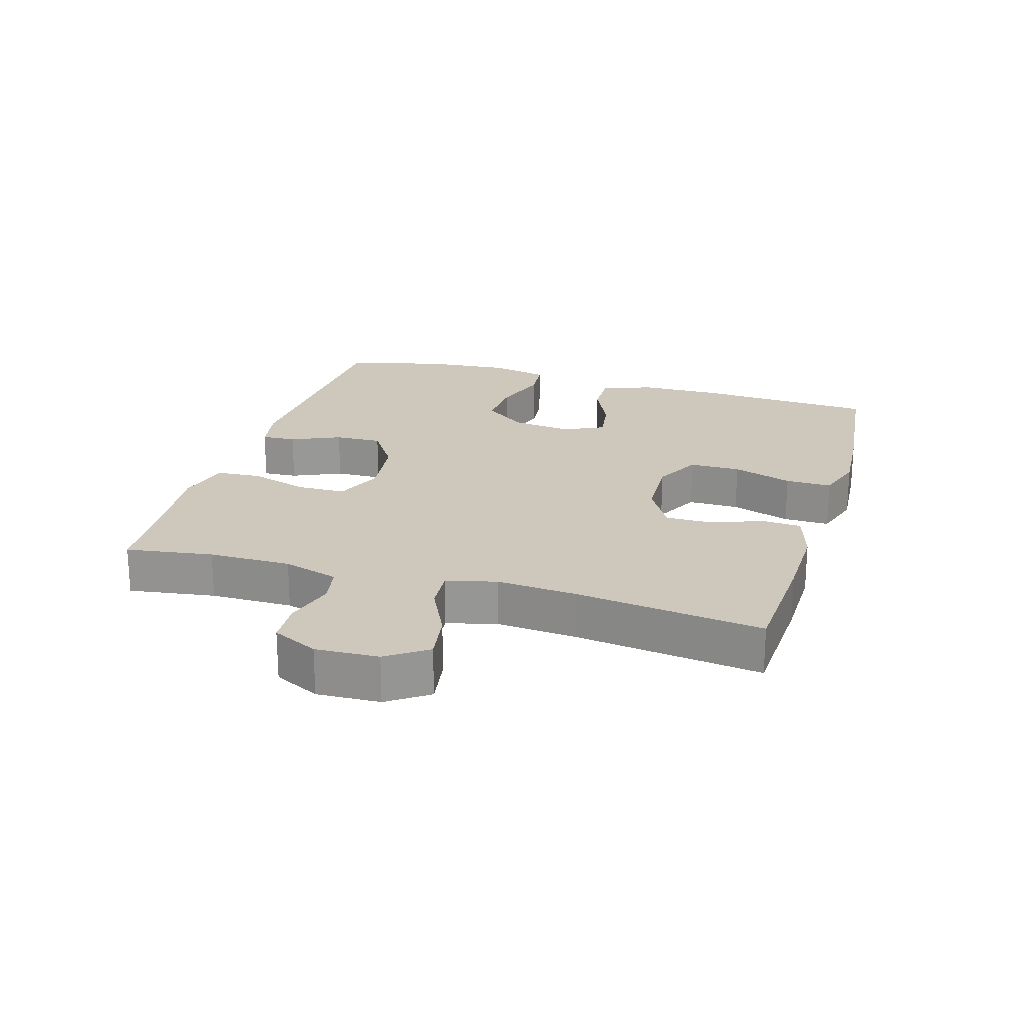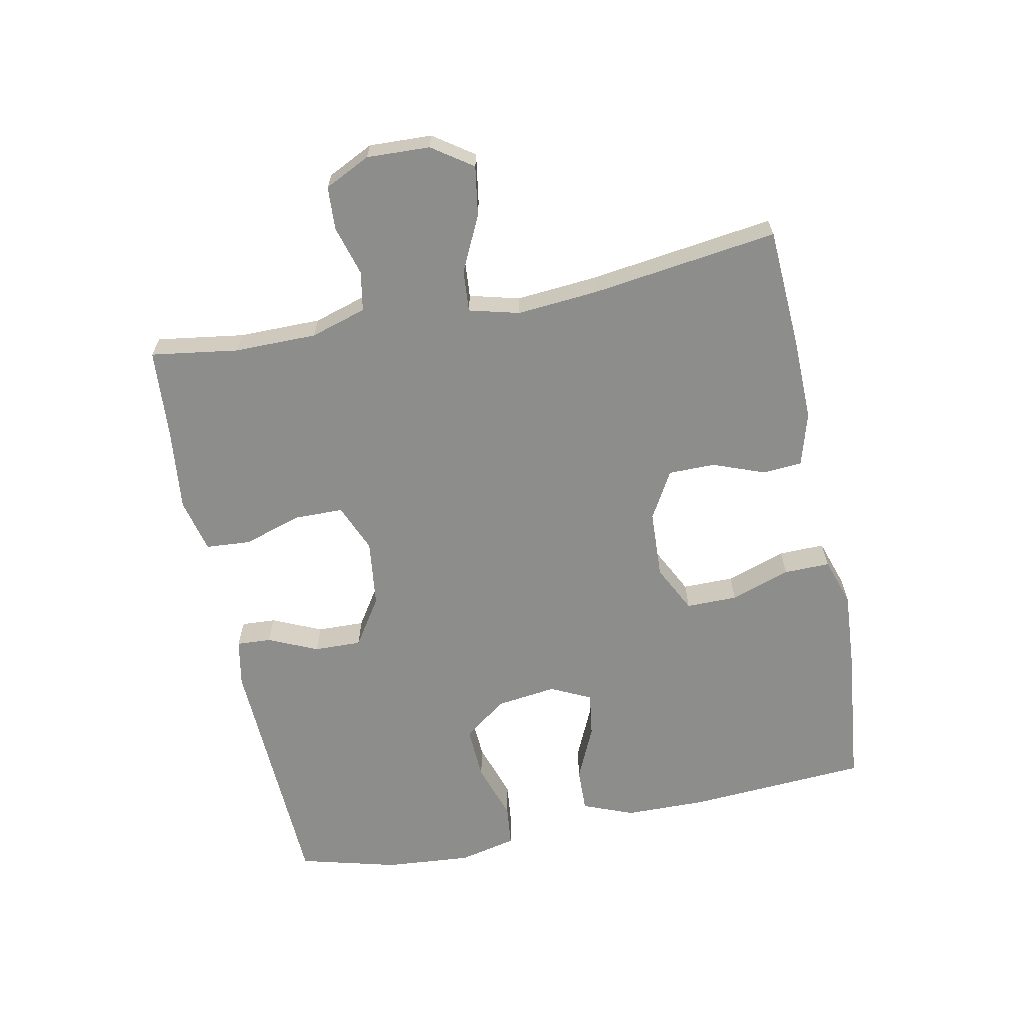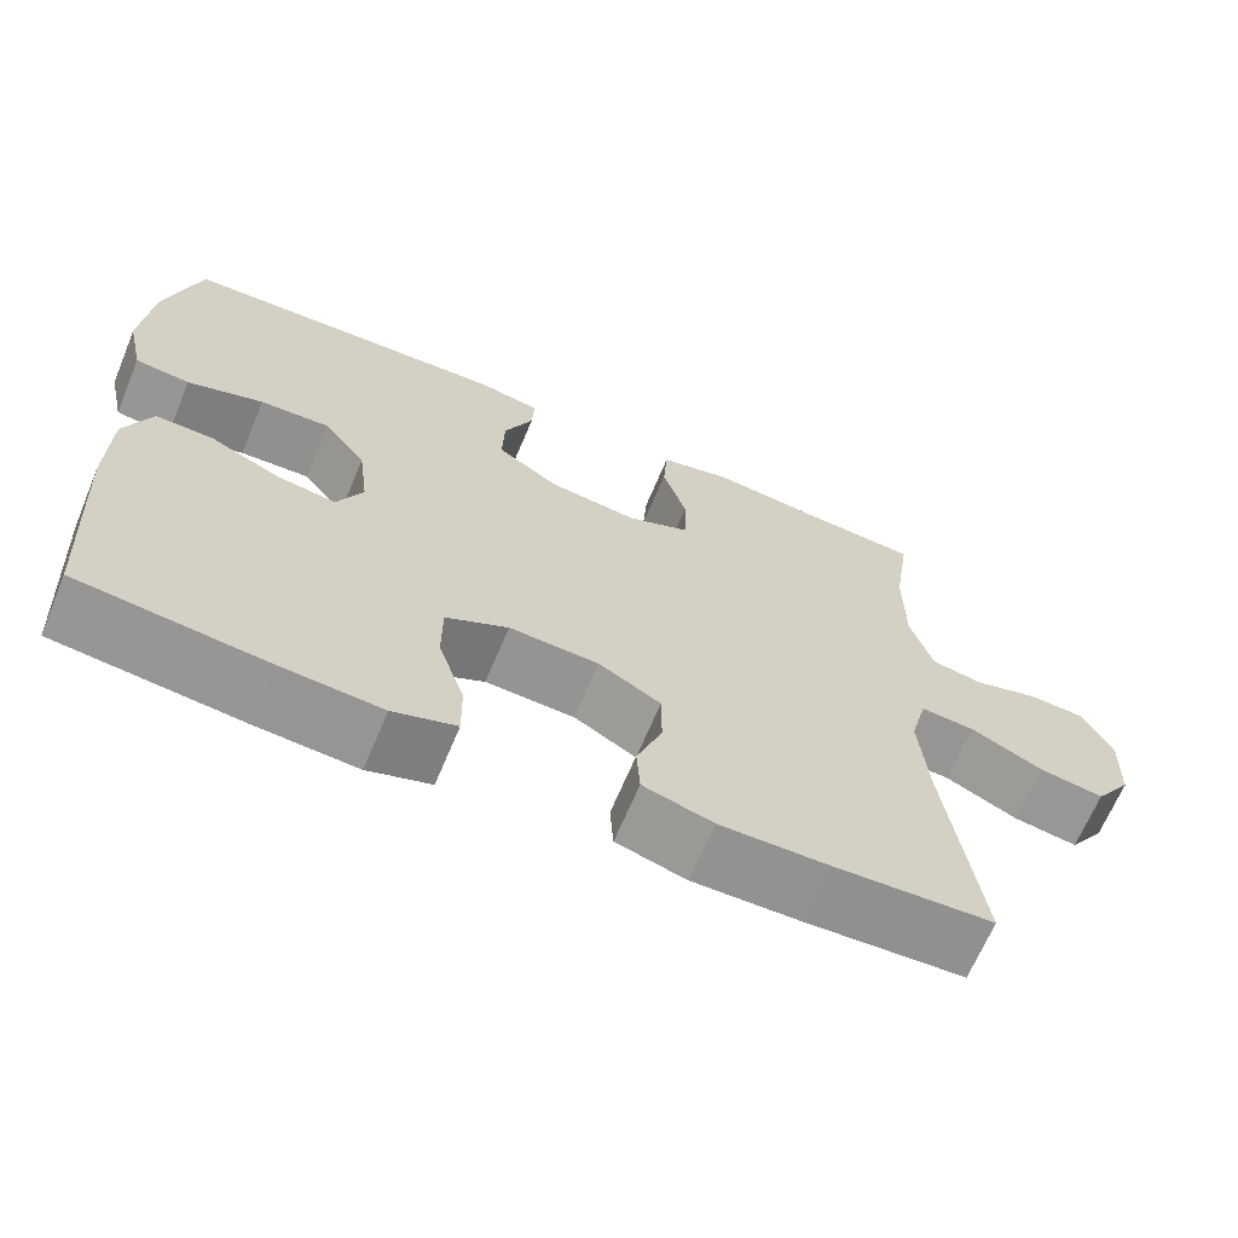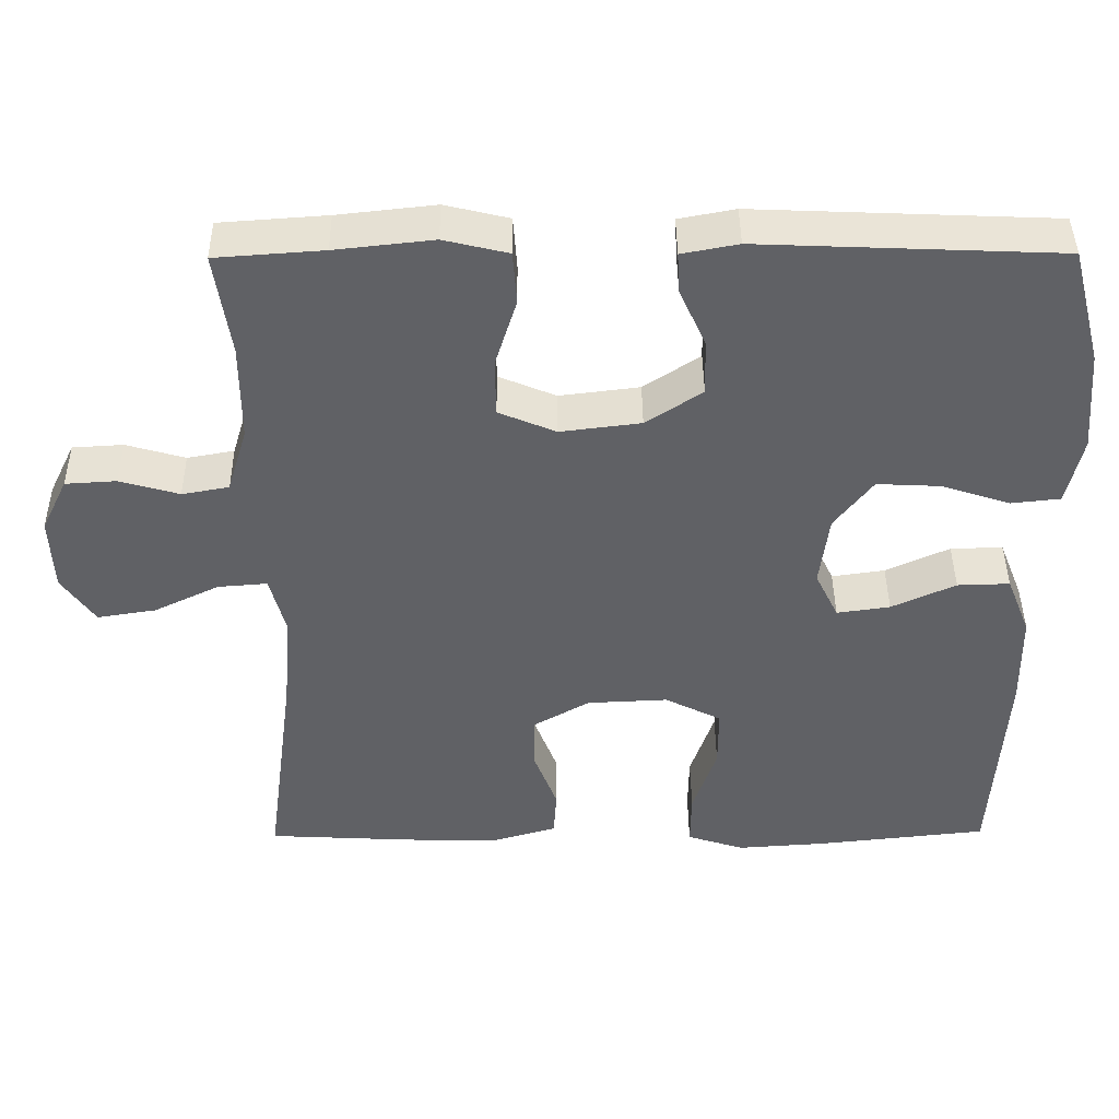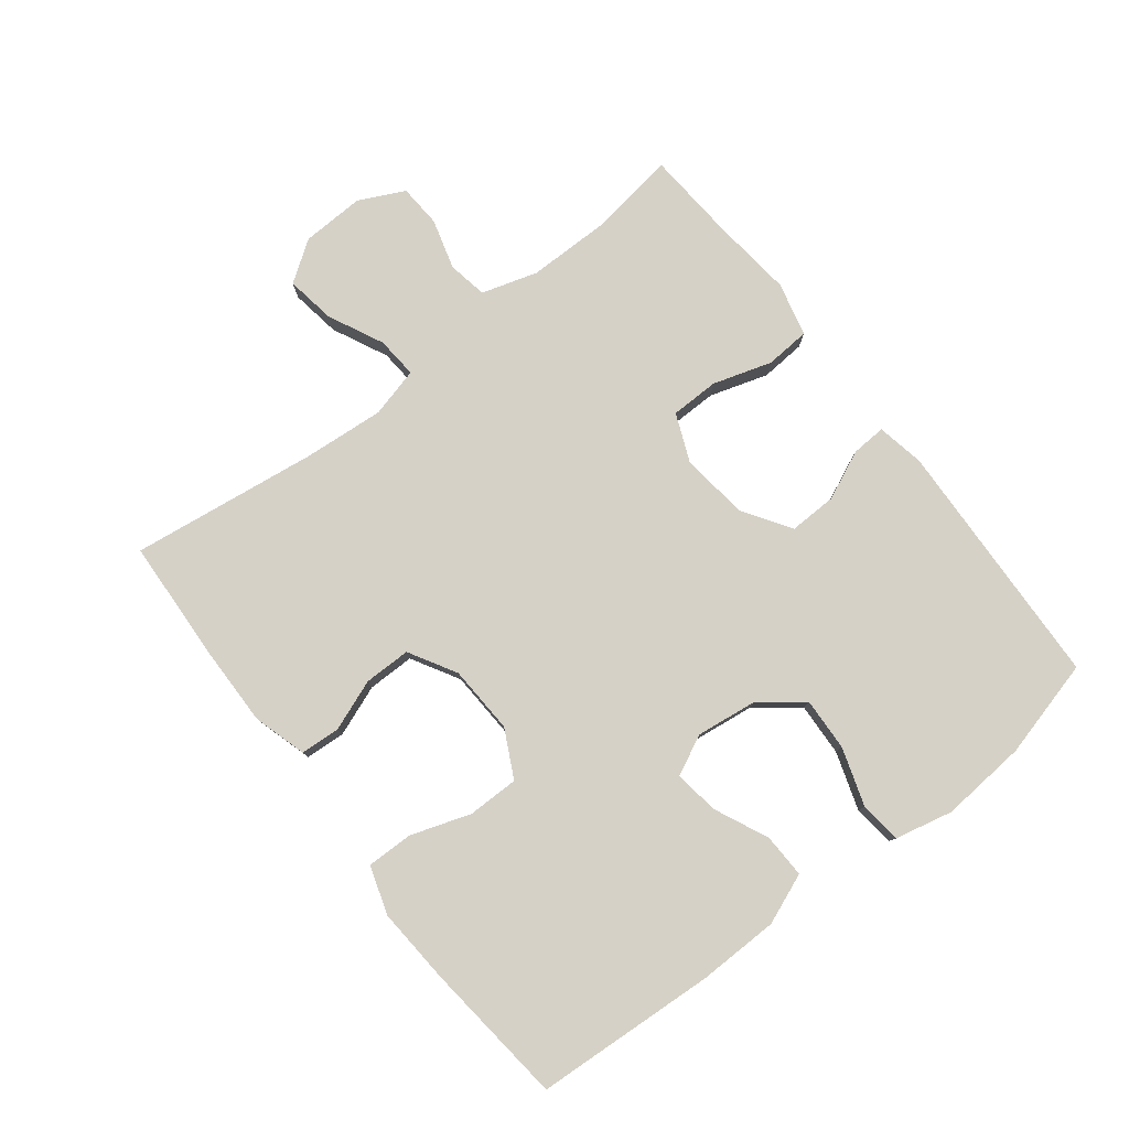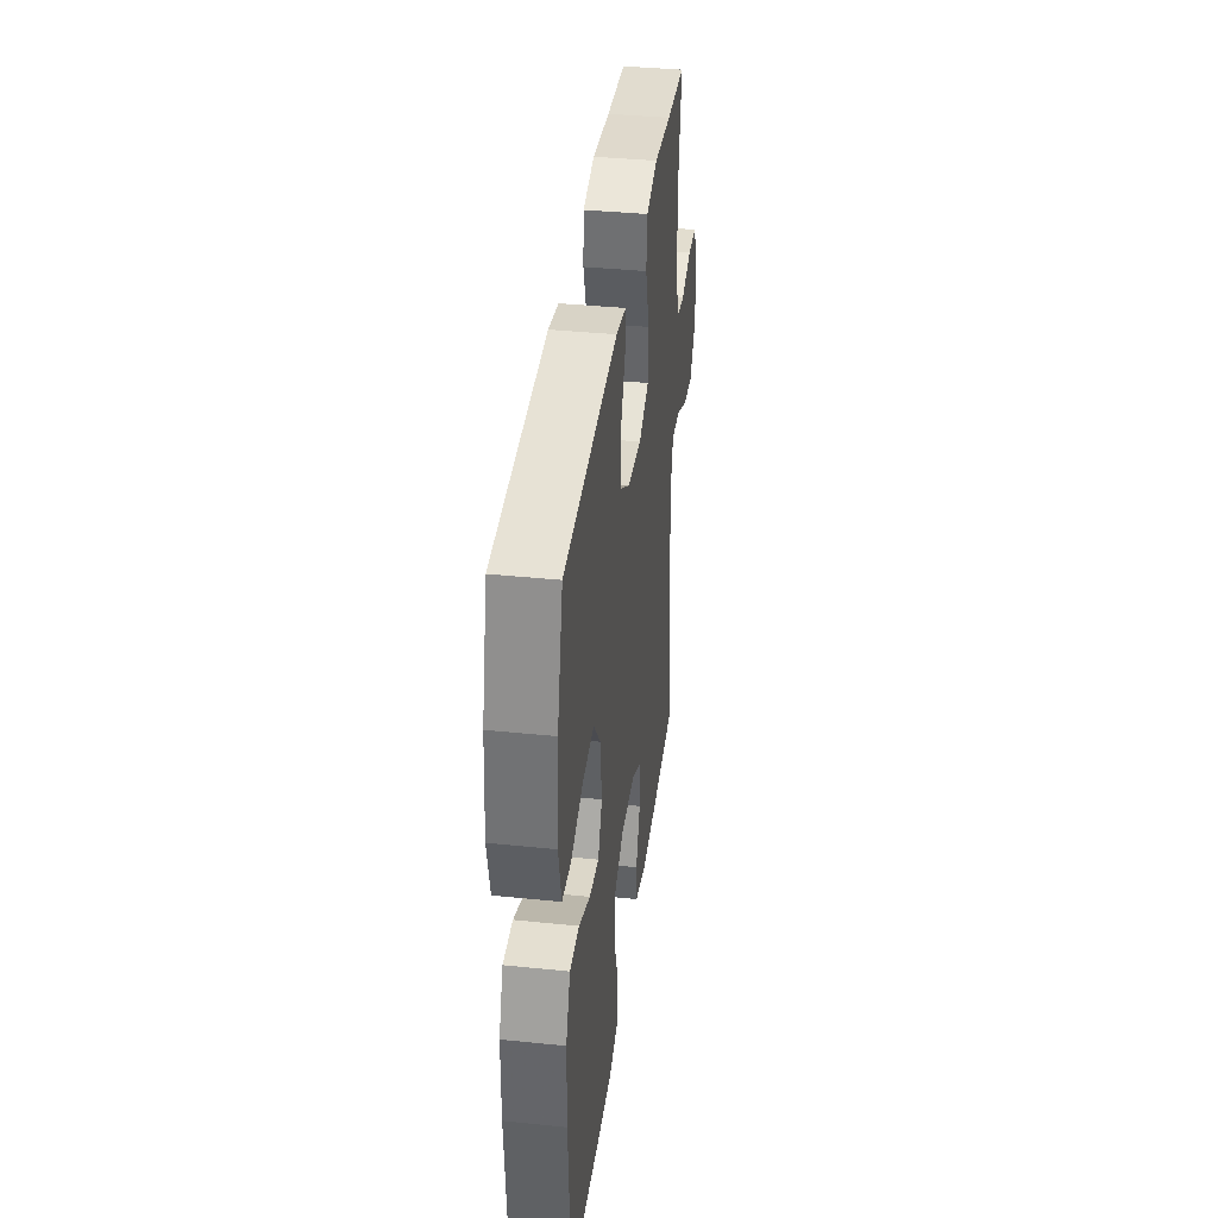
<metadata>
{"format":"obj","ext":"obj","renderer":"f3d","projection":"perspective","resolution":1024,"background":"white","views":[{"elev":22.0,"azim":106.6,"up":"+Y"},{"elev":-64.5,"azim":101.5,"up":"+Y"},{"elev":-66.5,"azim":-22.7,"up":"+Z"},{"elev":42.5,"azim":179.5,"up":"+Z"},{"elev":79.4,"azim":-127.8,"up":"+Y"},{"elev":38.3,"azim":-82.6,"up":"+Z"}]}
</metadata>
<code>
v 0.5 0.07 -0.5
v 0.313 0.07 -0.51
v 0.187 0.07 -0.512
v 0.105 0.07 -0.488
v 0.101 0.07 -0.427
v 0.131 0.07 -0.348
v 0.131 0.07 -0.276
v 0.058 0.07 -0.234
v -0.047 0.07 -0.229
v -0.12 0.07 -0.266
v -0.12 0.07 -0.345
v -0.089 0.07 -0.437
v -0.088 0.07 -0.508
v -0.162 0.07 -0.532
v -0.279 0.07 -0.524
v -0.5 0.07 -0.5
v -0.517 0.07 -0.221
v -0.515 0.07 -0.097
v -0.484 0.07 -0.019
v -0.416 0.07 -0.021
v -0.333 0.07 -0.059
v -0.264 0.07 -0.069
v -0.234 0.07 -0.007
v -0.246 0.07 0.087
v -0.296 0.07 0.152
v -0.378 0.07 0.148
v -0.467 0.07 0.119
v -0.531 0.07 0.126
v -0.551 0.07 0.215
v -0.54 0.07 0.348
v -0.5 0.07 0.5
v -0.112 0.07 0.516
v -0.039 0.07 0.502
v -0.042 0.07 0.449
v -0.076 0.07 0.373
v -0.078 0.07 0.3
v -0.005 0.07 0.252
v 0.099 0.07 0.239
v 0.173 0.07 0.27
v 0.174 0.07 0.345
v 0.146 0.07 0.435
v 0.151 0.07 0.504
v 0.234 0.07 0.524
v 0.361 0.07 0.51
v 0.5 0.07 0.5
v 0.48 0.07 0.366
v 0.48 0.07 0.239
v 0.506 0.07 0.153
v 0.567 0.07 0.142
v 0.644 0.07 0.164
v 0.71 0.07 0.16
v 0.744 0.07 0.09
v 0.74 0.07 -0.007
v 0.697 0.07 -0.069
v 0.621 0.07 -0.057
v 0.536 0.07 -0.016
v 0.472 0.07 -0.011
v 0.452 0.07 -0.088
v 0.462 0.07 -0.212
v 0.5 0 -0.5
v 0.313 0 -0.51
v 0.187 0 -0.512
v 0.105 0 -0.488
v 0.101 0 -0.427
v 0.131 0 -0.348
v 0.131 0 -0.276
v 0.058 0 -0.234
v -0.047 0 -0.229
v -0.12 0 -0.266
v -0.12 0 -0.345
v -0.089 0 -0.437
v -0.088 0 -0.508
v -0.162 0 -0.532
v -0.279 0 -0.524
v -0.5 0 -0.5
v -0.517 0 -0.221
v -0.515 0 -0.097
v -0.484 0 -0.019
v -0.416 0 -0.021
v -0.333 0 -0.059
v -0.264 0 -0.069
v -0.234 0 -0.007
v -0.246 0 0.087
v -0.296 0 0.152
v -0.378 0 0.148
v -0.467 0 0.119
v -0.531 0 0.126
v -0.551 0 0.215
v -0.54 0 0.348
v -0.5 0 0.5
v -0.112 0 0.516
v -0.039 0 0.502
v -0.042 0 0.449
v -0.076 0 0.373
v -0.078 0 0.3
v -0.005 0 0.252
v 0.099 0 0.239
v 0.173 0 0.27
v 0.174 0 0.345
v 0.146 0 0.435
v 0.151 0 0.504
v 0.234 0 0.524
v 0.361 0 0.51
v 0.5 0 0.5
v 0.48 0 0.366
v 0.48 0 0.239
v 0.506 0 0.153
v 0.567 0 0.142
v 0.644 0 0.164
v 0.71 0 0.16
v 0.744 0 0.09
v 0.74 0 -0.007
v 0.697 0 -0.069
v 0.621 0 -0.057
v 0.536 0 -0.016
v 0.472 0 -0.011
v 0.452 0 -0.088
v 0.462 0 -0.212
f 53 54 55 56
f 53 56 57
f 52 53 57
f 49 50 51 52
f 48 49 52 57
f 47 48 57 58
f 44 45 46
f 44 46 47 58
f 40 41 42 43
f 39 40 43 44
f 32 33 34 35
f 32 35 36
f 31 32 36
f 30 31 36 37
f 26 27 28 29
f 25 26 29 30
f 18 19 20 21
f 18 21 22
f 17 18 22
f 16 17 22
f 15 16 22
f 14 15 22 23
f 11 12 13 14
f 10 11 14 23
f 3 4 5 6
f 3 6 7
f 59 1 2 3
f 59 3 7
f 39 44 58 59
f 38 39 59 7
f 37 38 7 8
f 25 30 37
f 24 25 37 8
f 9 10 23 24
f 8 9 24
f 115 114 113 112
f 116 115 112
f 116 112 111
f 111 110 109 108
f 116 111 108 107
f 117 116 107 106
f 105 104 103
f 117 106 105 103
f 102 101 100 99
f 103 102 99 98
f 94 93 92 91
f 95 94 91
f 95 91 90
f 96 95 90 89
f 88 87 86 85
f 89 88 85 84
f 80 79 78 77
f 81 80 77
f 81 77 76
f 81 76 75
f 81 75 74
f 82 81 74 73
f 73 72 71 70
f 82 73 70 69
f 65 64 63 62
f 66 65 62
f 62 61 60 118
f 66 62 118
f 118 117 103 98
f 66 118 98 97
f 67 66 97 96
f 96 89 84
f 67 96 84 83
f 83 82 69 68
f 83 68 67
f 1 60 61 2
f 2 61 62 3
f 3 62 63 4
f 4 63 64 5
f 5 64 65 6
f 6 65 66 7
f 7 66 67 8
f 8 67 68 9
f 9 68 69 10
f 10 69 70 11
f 11 70 71 12
f 12 71 72 13
f 13 72 73 14
f 14 73 74 15
f 15 74 75 16
f 16 75 76 17
f 17 76 77 18
f 18 77 78 19
f 19 78 79 20
f 20 79 80 21
f 21 80 81 22
f 22 81 82 23
f 23 82 83 24
f 24 83 84 25
f 25 84 85 26
f 26 85 86 27
f 27 86 87 28
f 28 87 88 29
f 29 88 89 30
f 30 89 90 31
f 31 90 91 32
f 32 91 92 33
f 33 92 93 34
f 34 93 94 35
f 35 94 95 36
f 36 95 96 37
f 37 96 97 38
f 38 97 98 39
f 39 98 99 40
f 40 99 100 41
f 41 100 101 42
f 42 101 102 43
f 43 102 103 44
f 44 103 104 45
f 45 104 105 46
f 46 105 106 47
f 47 106 107 48
f 48 107 108 49
f 49 108 109 50
f 50 109 110 51
f 51 110 111 52
f 52 111 112 53
f 53 112 113 54
f 54 113 114 55
f 55 114 115 56
f 56 115 116 57
f 57 116 117 58
f 58 117 118 59
f 59 118 60 1

</code>
